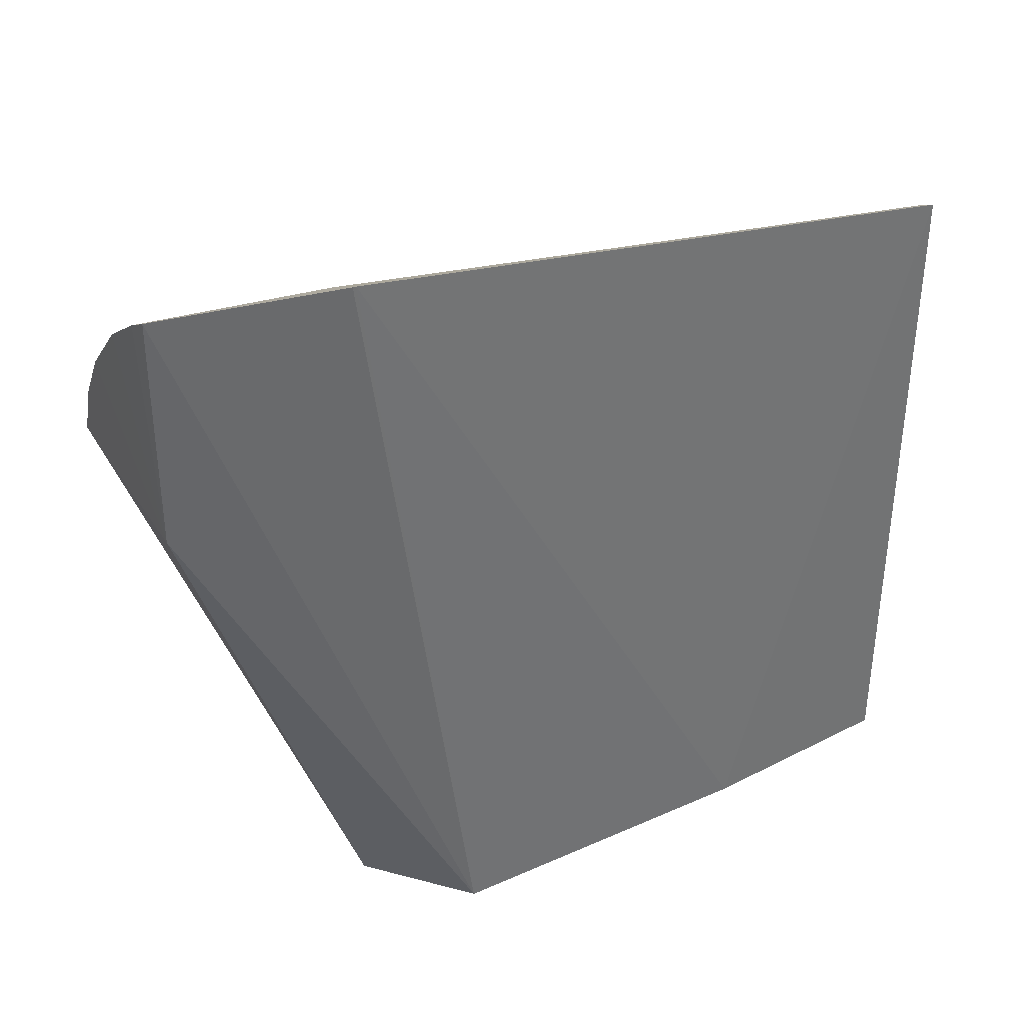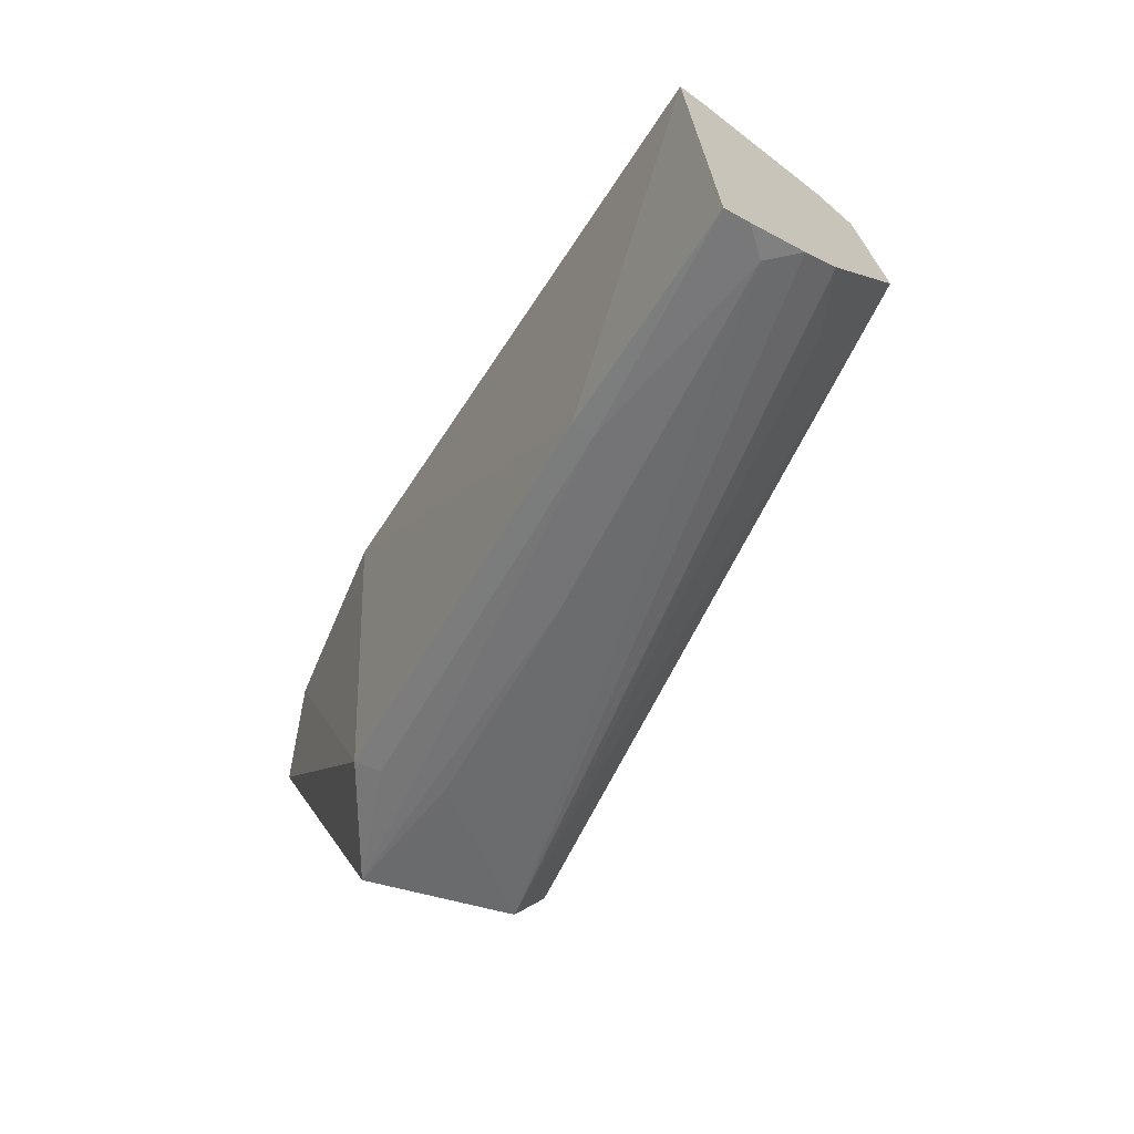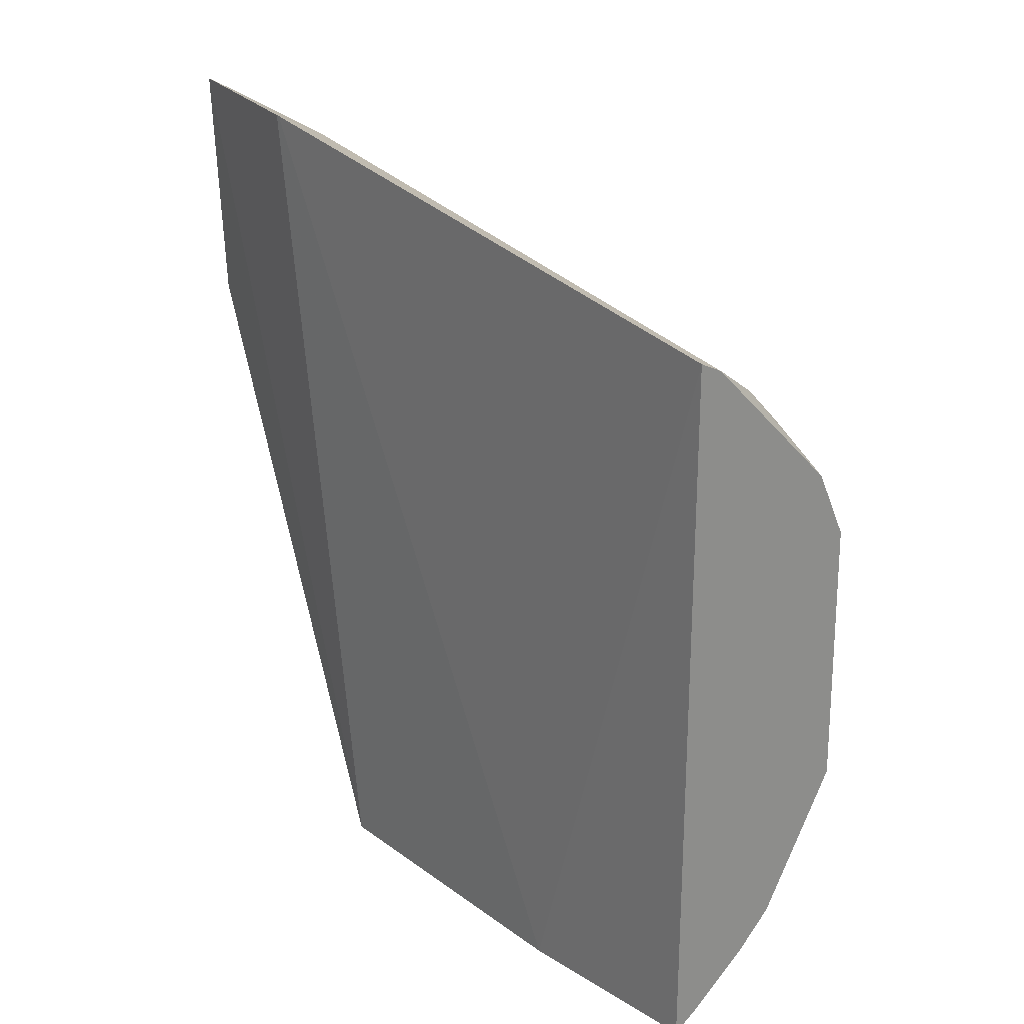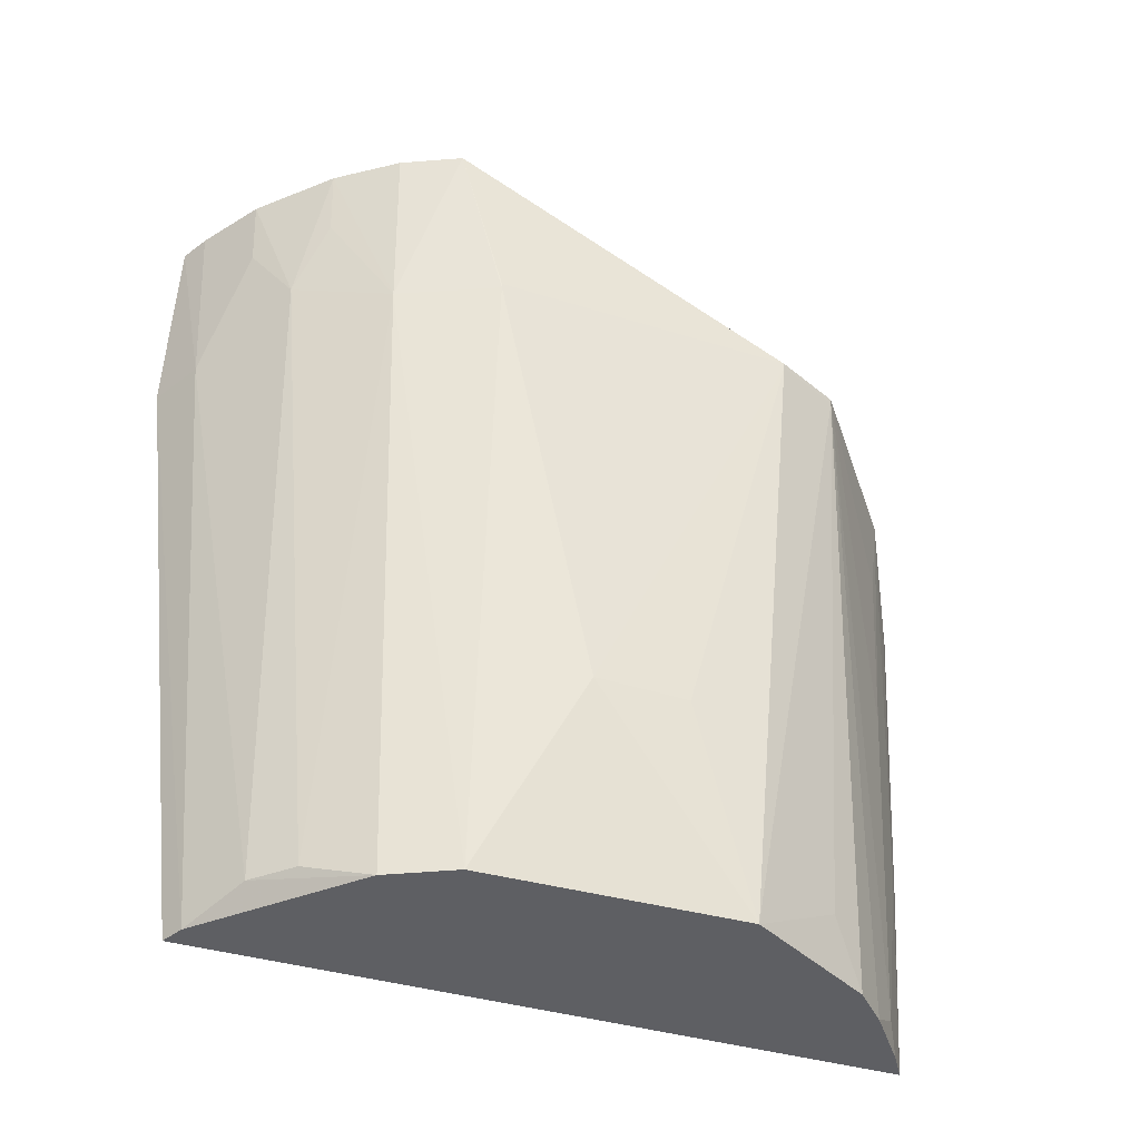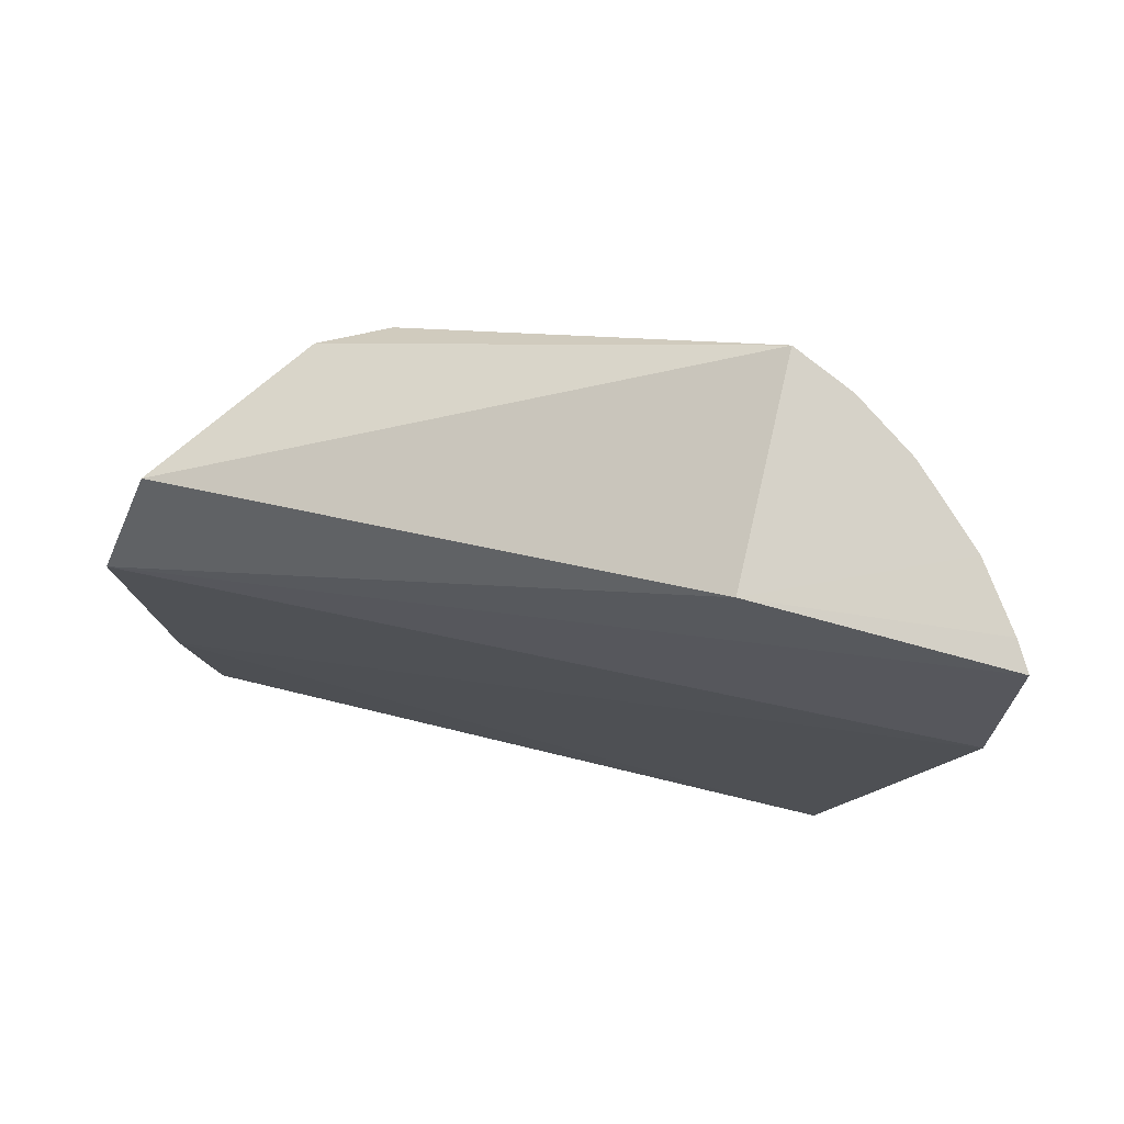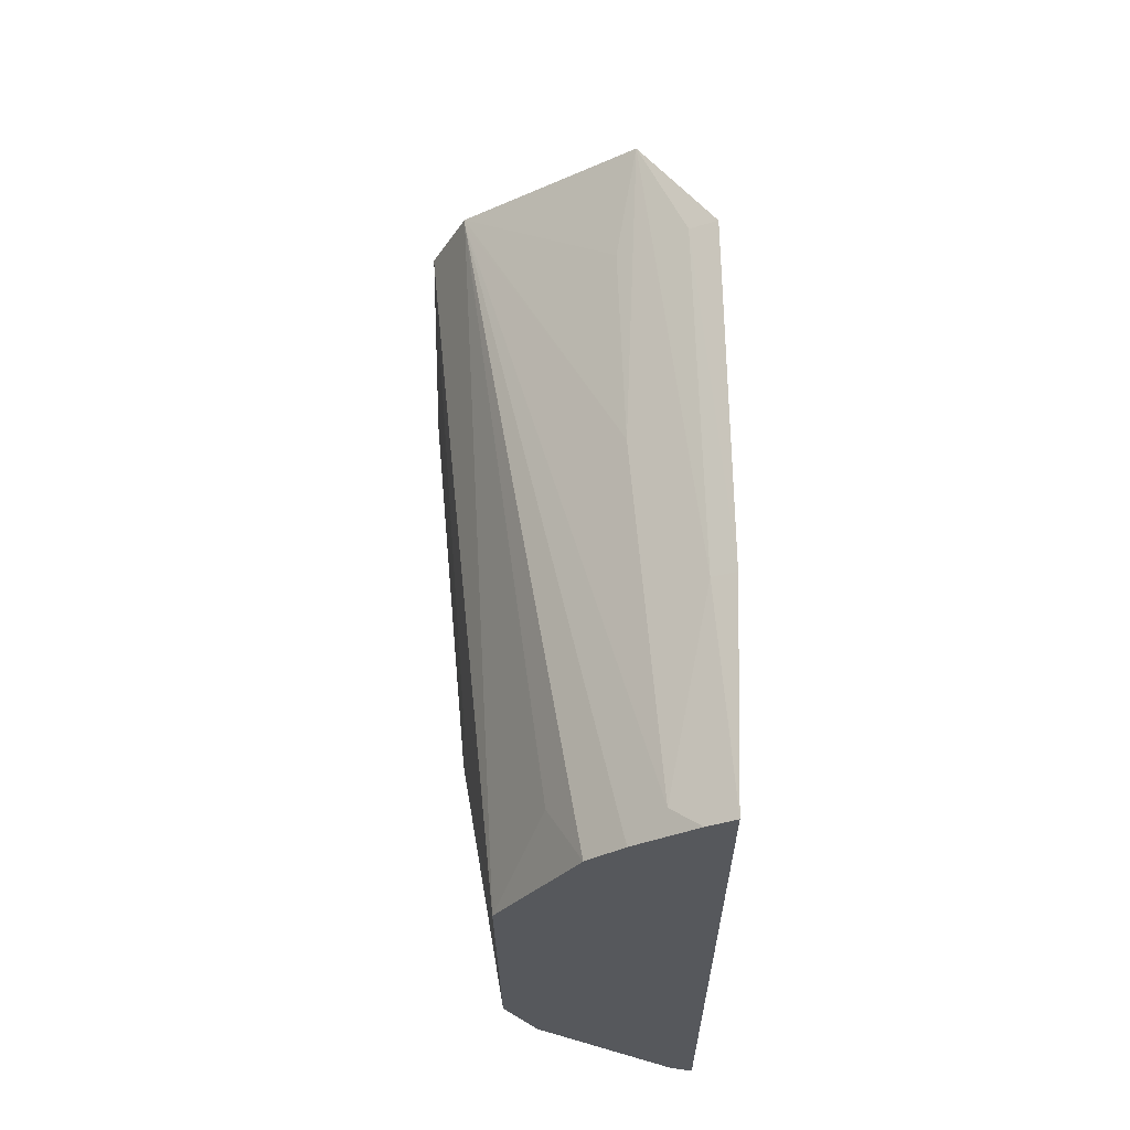
<metadata>
{"format":"obj","ext":"obj","renderer":"f3d","projection":"perspective","resolution":1024,"background":"white","views":[{"elev":36.4,"azim":61.5,"up":"+Y"},{"elev":-71.2,"azim":146.5,"up":"+Y"},{"elev":25.2,"azim":140.8,"up":"+Y"},{"elev":-41.6,"azim":-109.3,"up":"+Z"},{"elev":77.3,"azim":103.3,"up":"+Z"},{"elev":-27.7,"azim":-0.4,"up":"+Z"}]}
</metadata>
<code>
v -0.07527 -0.1592 -0.28
v -0.07432 -0.1448 -0.5
v -0.0756 0.178 -0.2359
v -0.0891 0.1774 -0.1586
v -0.1808 -0.068 -0.2335
v -0.07563 0.1781 -0.2345
v -0.07249 -0.152 -0.4159
v -0.1678 -0.09533 -0.2336
v -0.1522 0.0561 -0.5
v -0.07366 0.1447 -0.5
v -0.1541 -0.05254 -0.5
v -0.09261 0.07746 -0.1591
v -0.1033 -0.1454 -0.2376
v -0.1829 0.07717 -0.159
v -0.1387 0.1366 -0.2182
v -0.1806 -0.06795 -0.2359
v -0.1231 -0.1067 -0.5
v -0.08553 -0.1537 -0.2795
v -0.153 0.1263 -0.1577
v -0.09781 0.1662 -0.2359
v -0.1221 0.1078 -0.4909
v -0.1677 -0.09525 -0.2359
v -0.1679 0.01418 -0.4158
v -0.0814 -0.1472 -0.4155
v -0.1709 0.1015 -0.1581
v -0.1005 0.1709 -0.1581
v -0.08313 0.1398 -0.5
v -0.1357 -0.09192 -0.4758
v -0.1078 -0.1339 -0.3548
v -0.1665 -0.02474 -0.4157
v -0.184 0.05836 -0.2359
v -0.1661 0.09914 -0.2359
v -0.1253 0.1538 -0.1577
v -0.139 0.08363 -0.5
v -0.1074 0.1233 -0.4909
v -0.1108 -0.137 -0.2793
v -0.09635 -0.1317 -0.4909
v -0.1841 0.05839 -0.2338
v -0.1514 0.125 -0.1879
v -0.1239 0.1522 -0.1879
v -0.1091 -0.12 -0.5
v -0.08517 -0.138 -0.5
f 6 1 3
f 6 3 4
f 6 4 1
f 7 3 1
f 10 7 2
f 10 3 7
f 10 2 9
f 11 9 2
f 12 1 4
f 13 1 12
f 14 5 8
f 14 13 12
f 14 8 13
f 16 8 5
f 17 11 2
f 18 7 1
f 18 1 13
f 20 4 3
f 22 16 11
f 22 8 16
f 23 9 11
f 24 18 13
f 24 2 7
f 24 7 18
f 25 14 12
f 25 12 19
f 26 12 4
f 26 4 20
f 27 20 3
f 27 3 10
f 27 10 9
f 28 22 11
f 28 11 17
f 28 17 22
f 29 8 22
f 29 24 13
f 30 23 11
f 30 11 16
f 30 16 23
f 31 9 23
f 31 23 16
f 32 25 19
f 32 15 21
f 32 9 31
f 32 31 14
f 32 14 25
f 33 19 12
f 33 12 26
f 33 15 19
f 34 27 9
f 34 32 21
f 34 9 32
f 35 21 15
f 35 15 20
f 35 20 27
f 35 34 21
f 35 27 34
f 36 29 13
f 36 13 8
f 36 8 29
f 37 29 22
f 37 2 24
f 37 24 29
f 38 5 14
f 38 14 31
f 38 31 16
f 38 16 5
f 39 32 19
f 39 19 15
f 39 15 32
f 40 20 15
f 40 15 33
f 40 33 26
f 40 26 20
f 41 37 22
f 41 22 17
f 41 17 2
f 42 41 2
f 42 2 37
f 42 37 41

</code>
